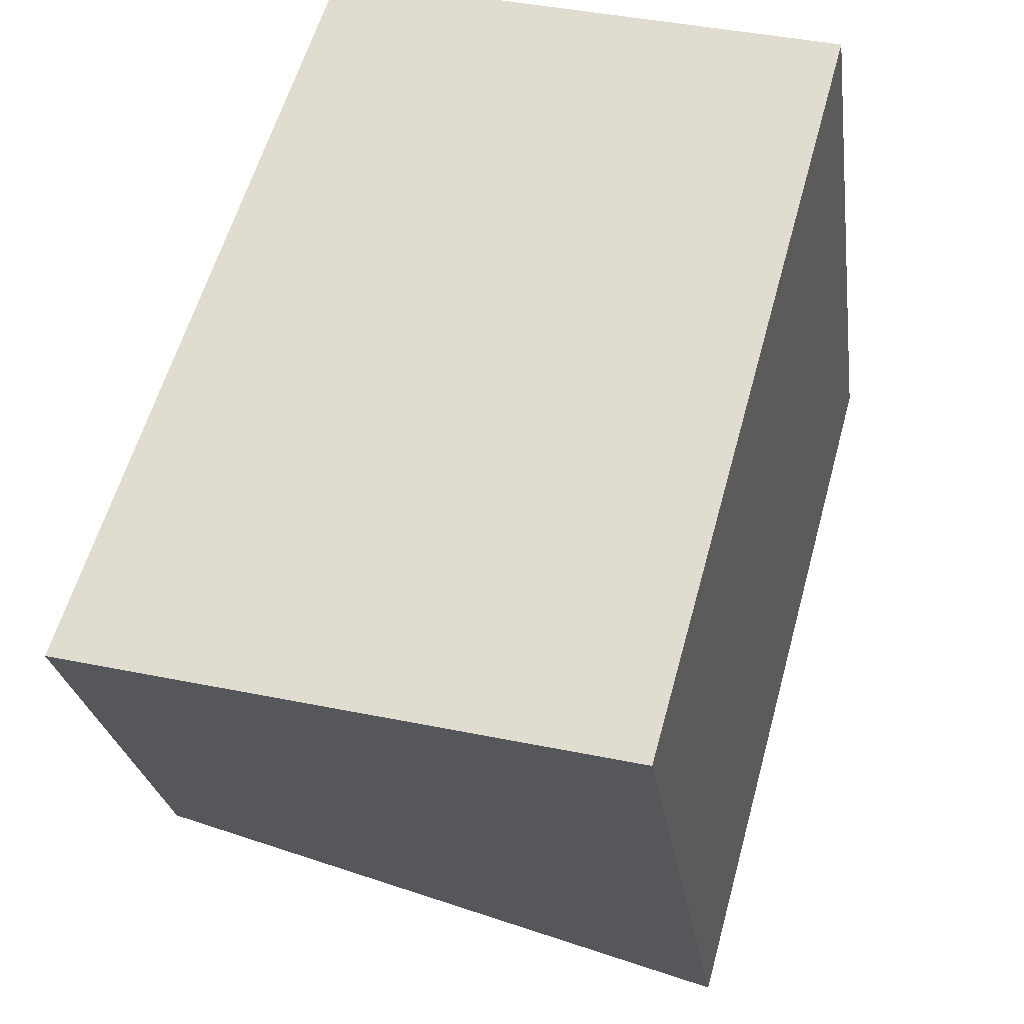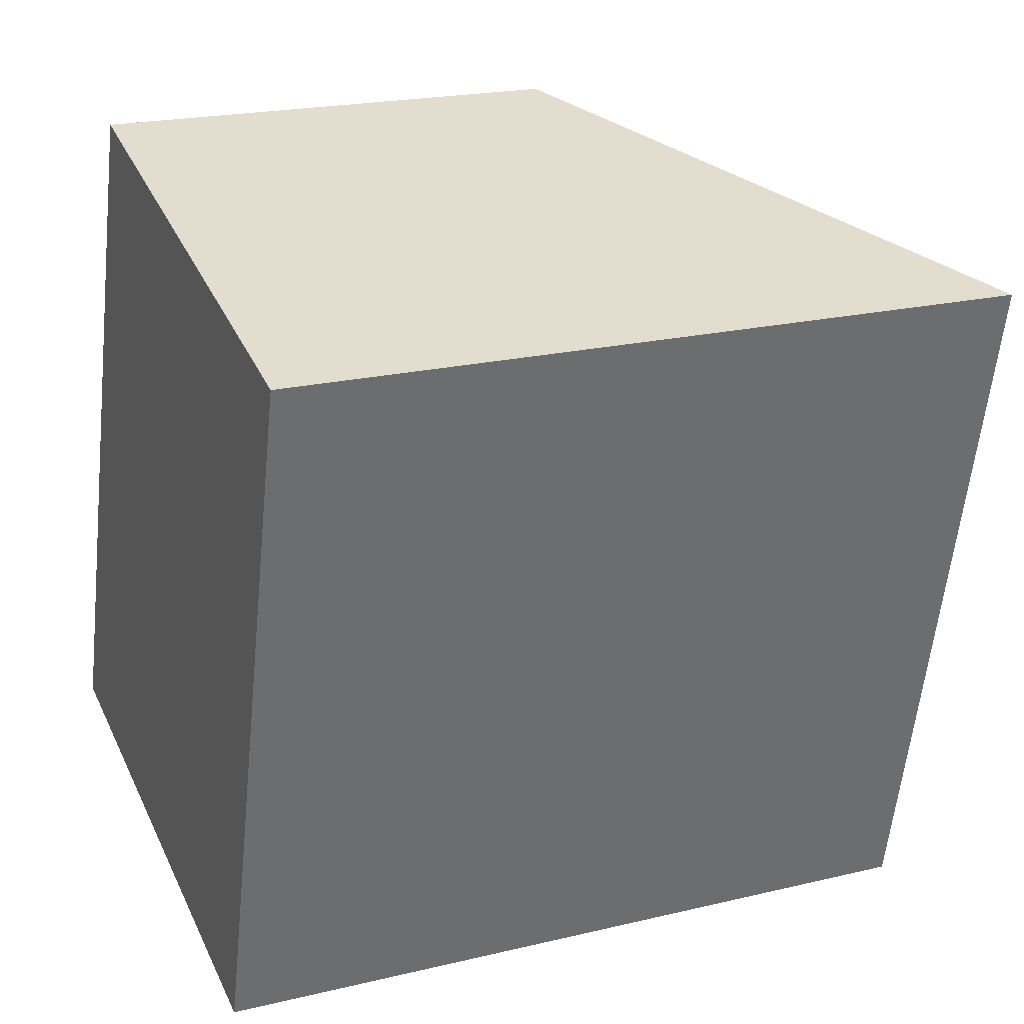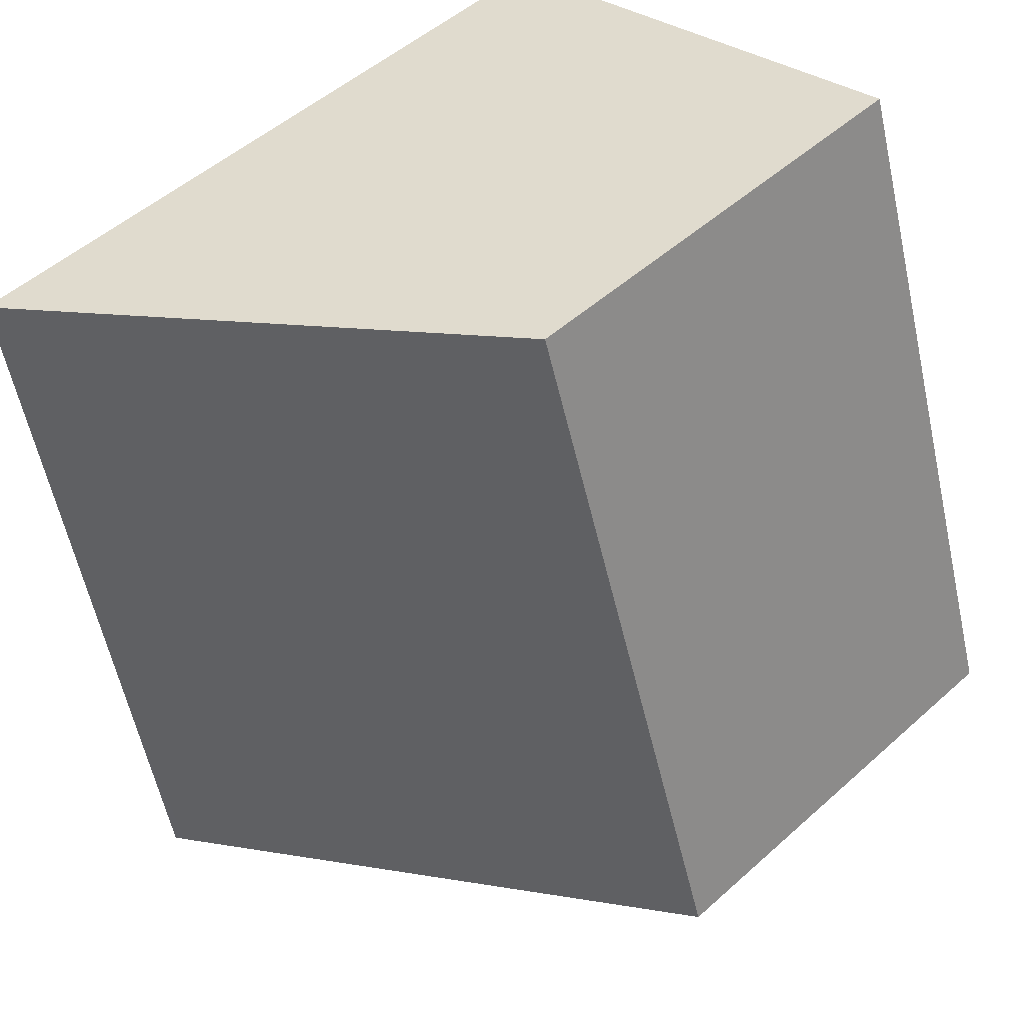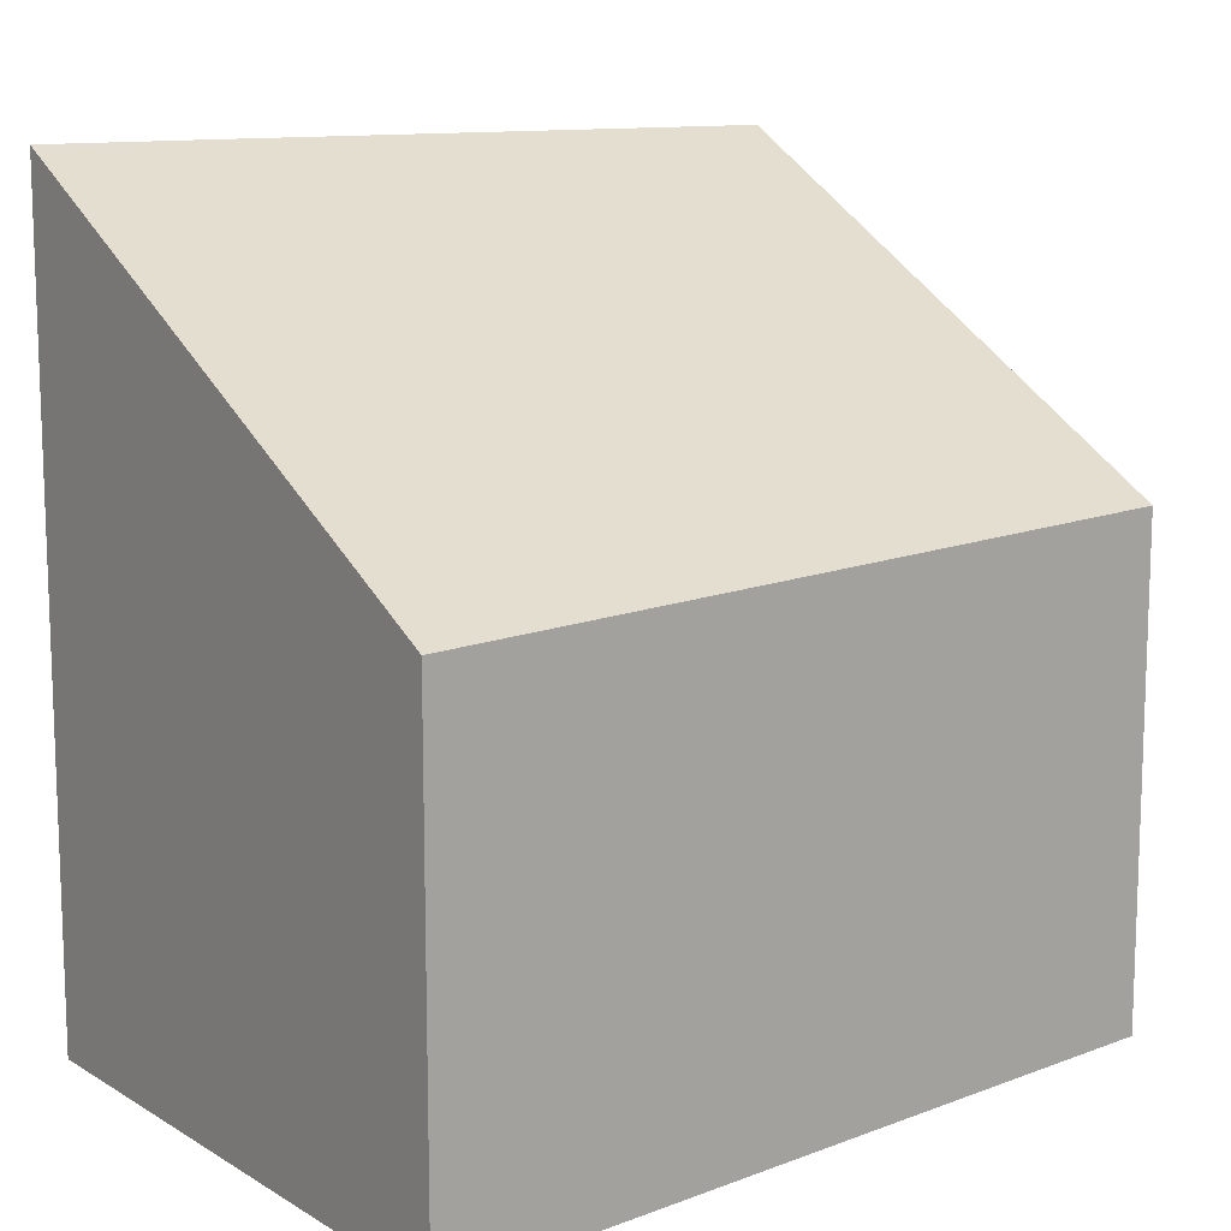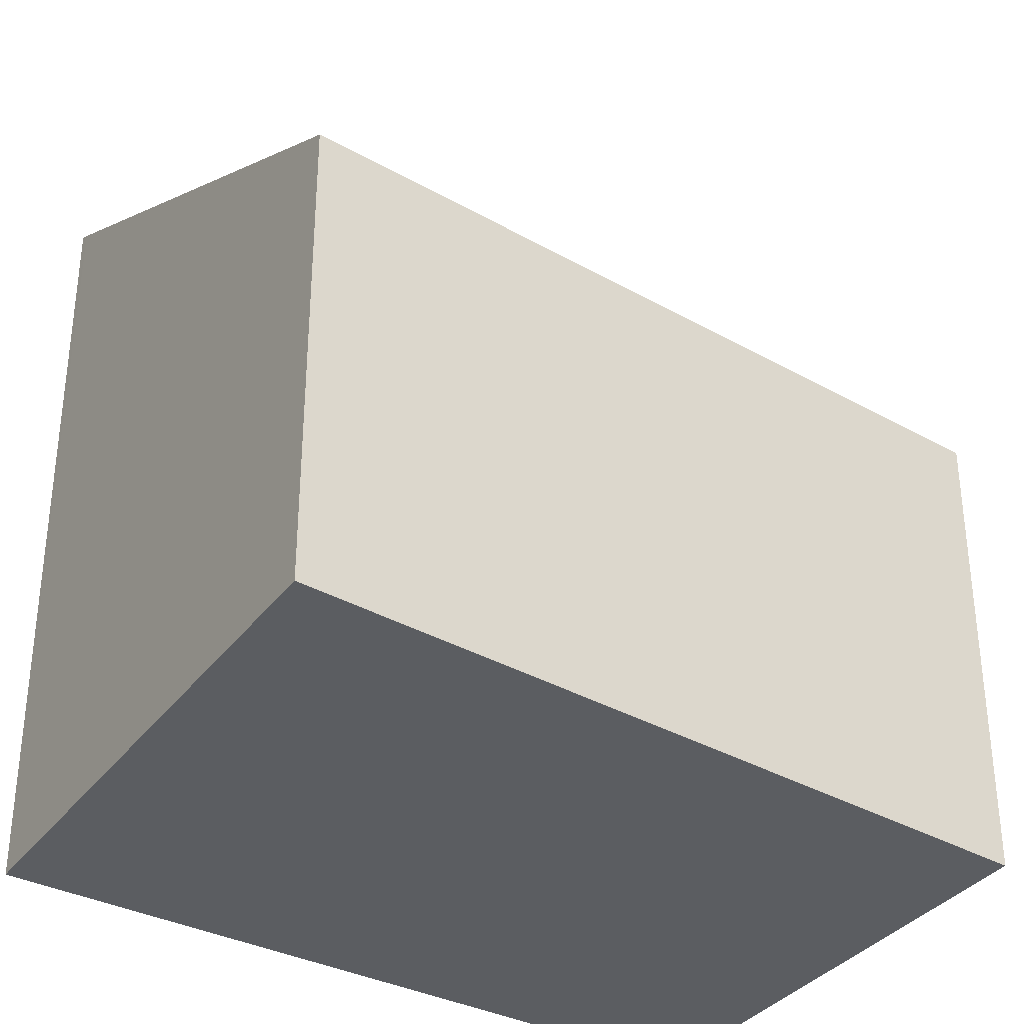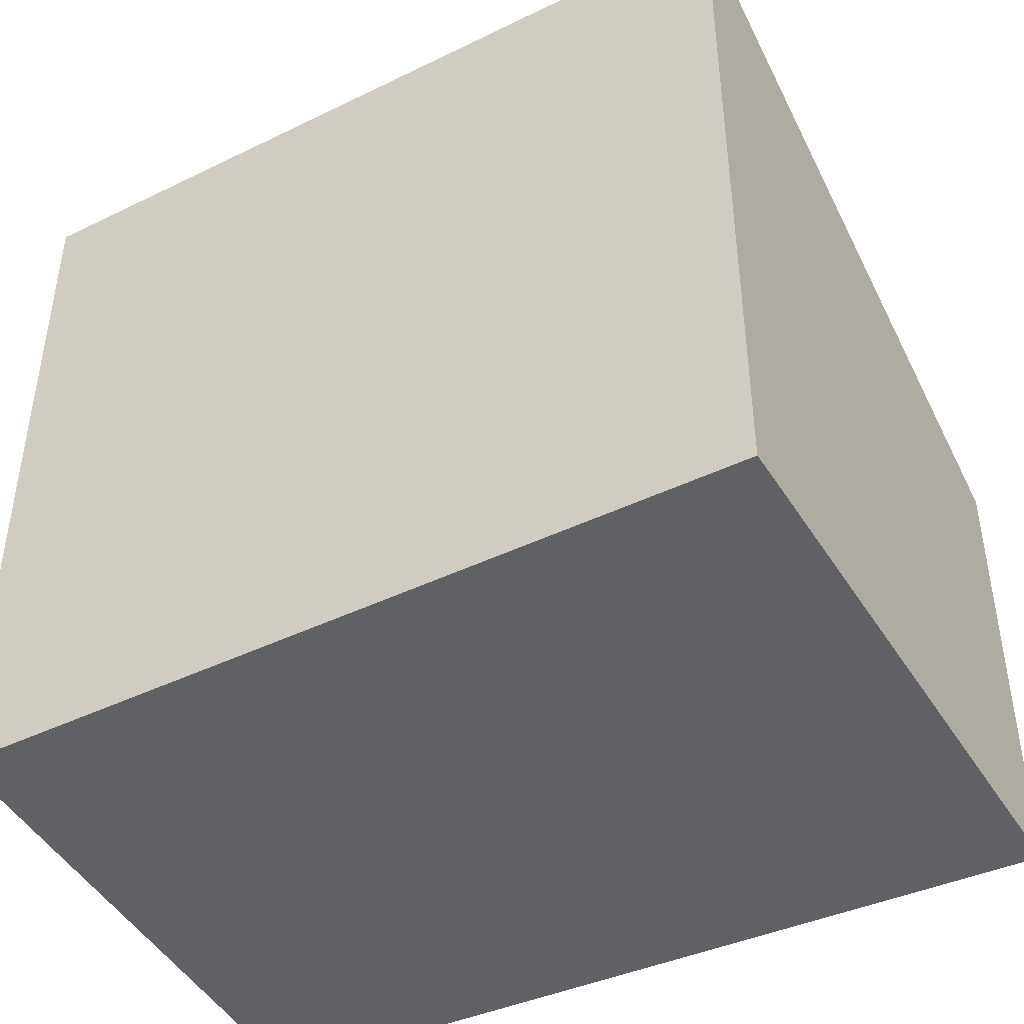
<metadata>
{"format":"obj","ext":"obj","renderer":"f3d","projection":"perspective","resolution":1024,"background":"white","views":[{"elev":-25.1,"azim":7.7,"up":"+Z"},{"elev":20.9,"azim":66.7,"up":"+Z"},{"elev":50.8,"azim":-134.3,"up":"+Z"},{"elev":13.4,"azim":-112.7,"up":"+Y"},{"elev":-35.4,"azim":-108.2,"up":"+Y"},{"elev":-46.7,"azim":133.8,"up":"+Y"}]}
</metadata>
<code>
v  3.424 4.855 -0.816
v  3.795 4.855 0.273
v  3.489 4.89 -0.831
v  0 2.968 1.817e-16
v  4.774 4.74 3.812
v  1.578 2.968 4.635
v  3.489 5.088e-17 -0.831
v  0 0 0
v  3.424 4.997e-17 -0.816
v  1.578 -2.838e-16 4.635
v  4.774 -2.334e-16 3.812
v  3.795 -1.672e-17 0.273
g defaultobject
f 1 2 3
f 2 1 4
f 2 4 5
f 5 4 6
f 7 1 3
f 1 7 4
f 4 7 8
f 8 7 9
f 8 6 4
f 6 8 10
f 6 11 5
f 11 6 10
f 2 7 3
f 7 2 5
f 7 5 12
f 12 5 11
f 9 10 8
f 10 9 7
f 10 7 12
f 10 12 11

</code>
